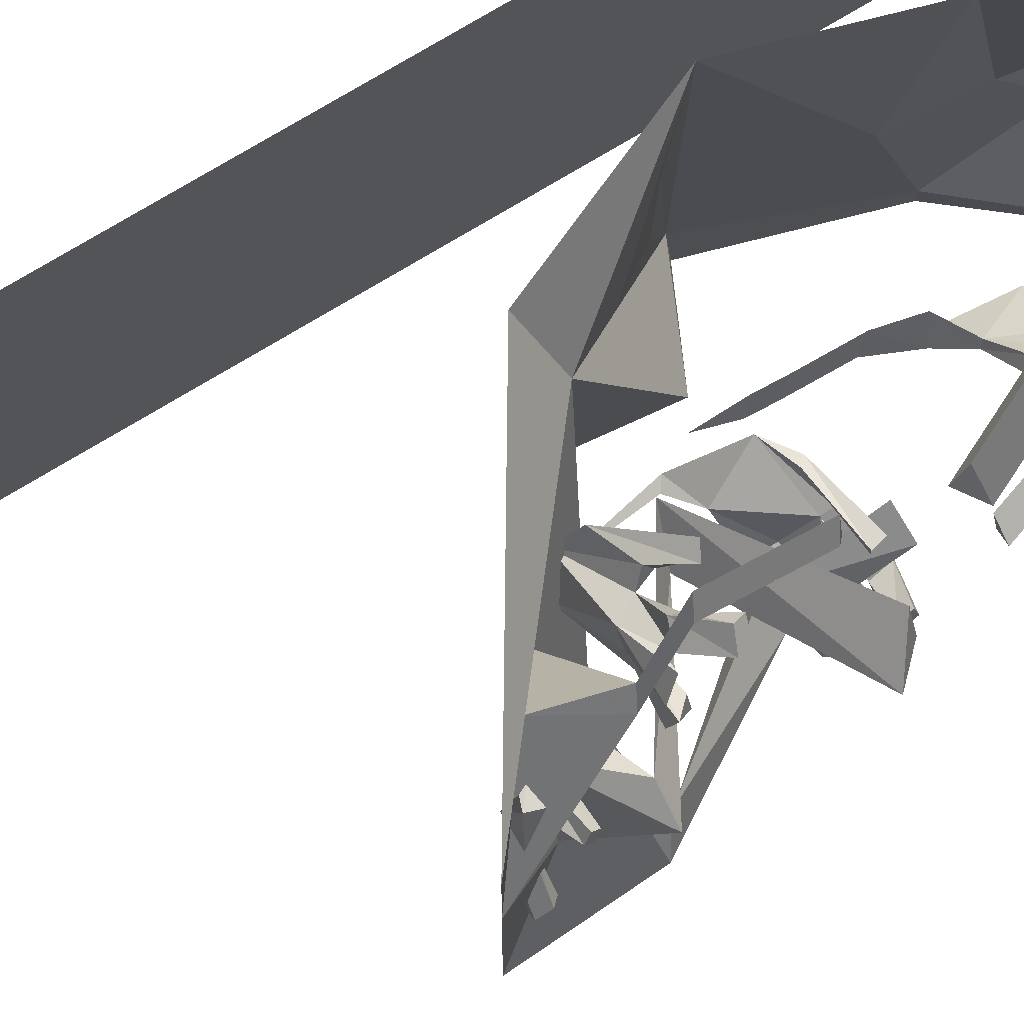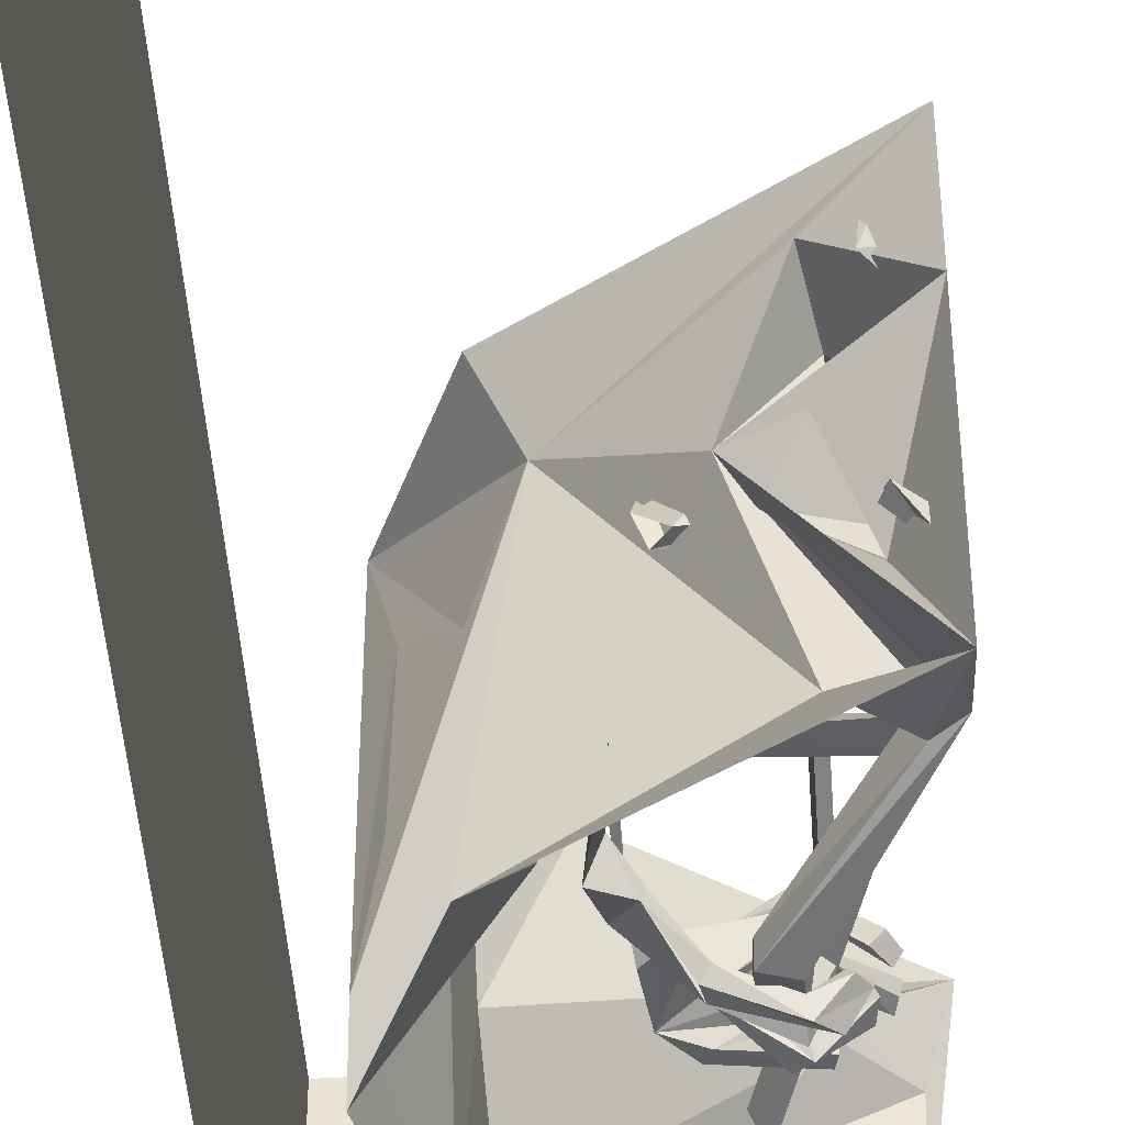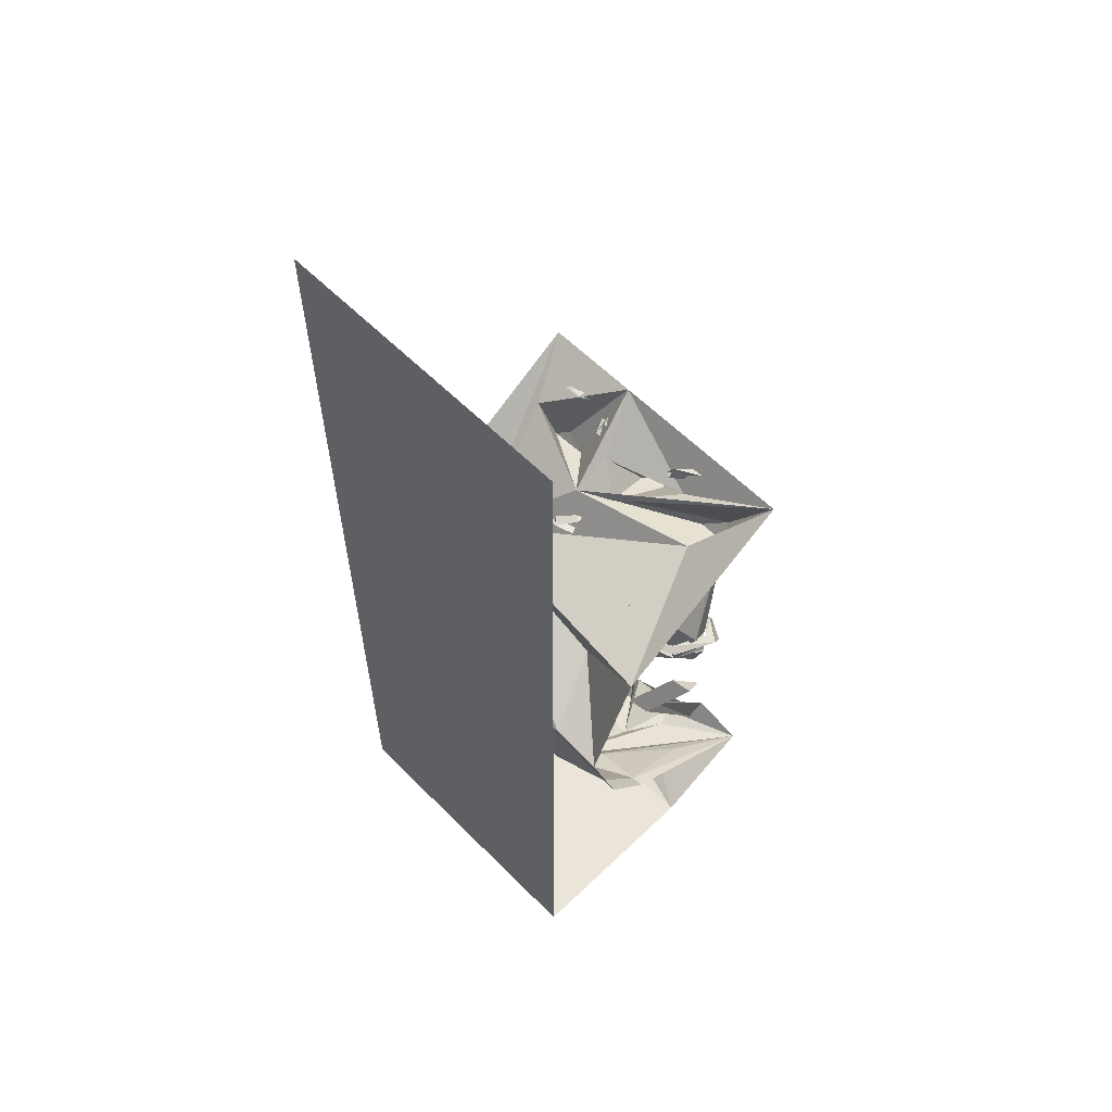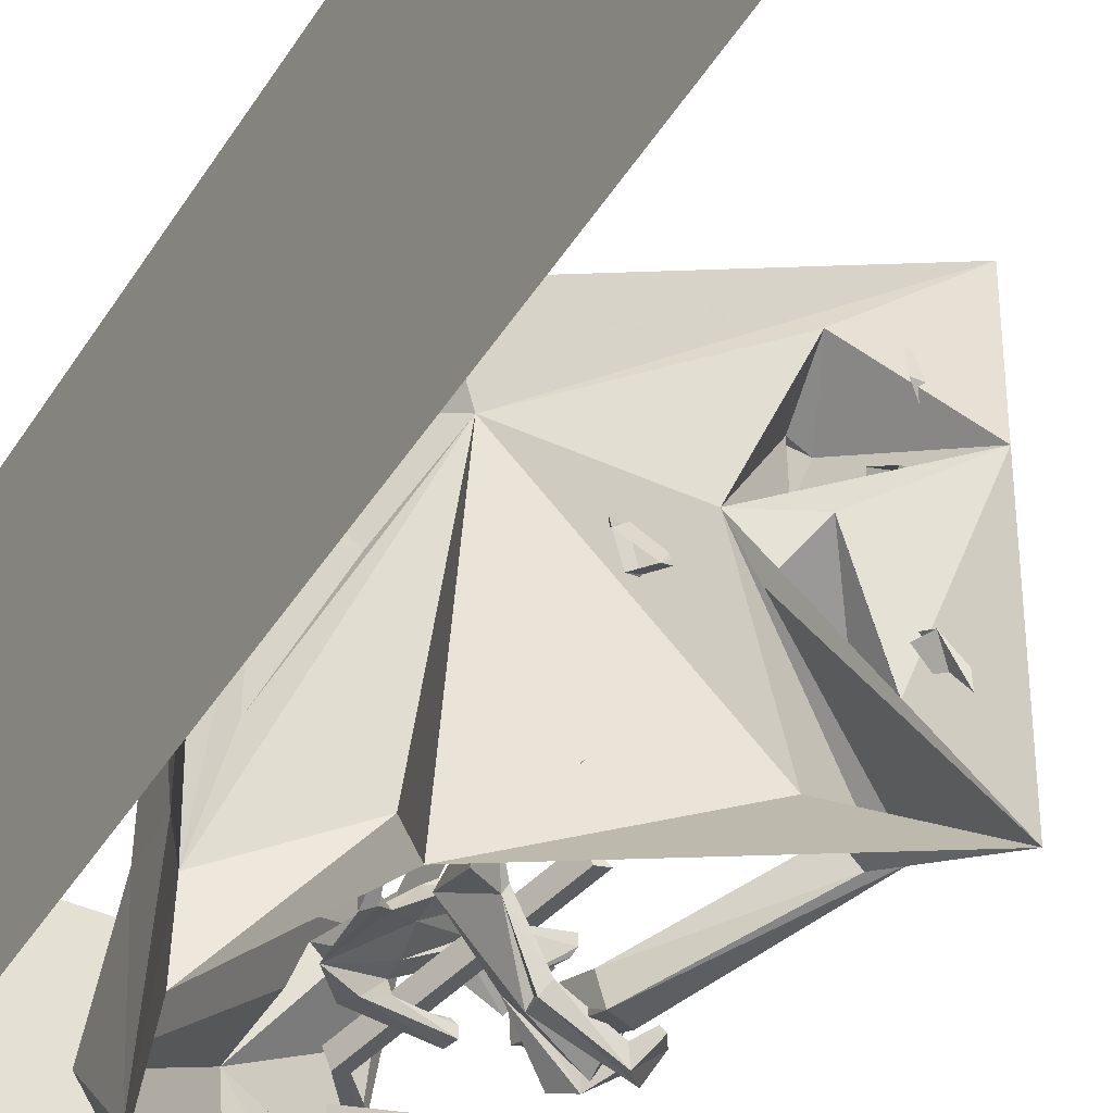
<metadata>
{"format":"obj","ext":"obj","renderer":"f3d","projection":"perspective","resolution":1024,"background":"white","views":[{"elev":77.9,"azim":-120.7,"up":"+Z"},{"elev":-46.0,"azim":-176.1,"up":"+Z"},{"elev":59.4,"azim":135.7,"up":"+Y"},{"elev":-41.5,"azim":151.2,"up":"+Z"}]}
</metadata>
<code>
v -0.4844 -0.0625 -0.2109
v -0.4688 -0.0625 -0.2422
v -0.4688 -0.1094 -0.2188
v -0.4844 -0.09375 -0.2031
v -0.4062 -0.1016 -0.1172
v -0.4141 -0.07031 -0.1328
v -0.3984 -0.1094 -0.1328
v -0.4219 -0.07812 0.3984
v -0.4297 -0.1094 0.3828
v -0.3906 -0.1016 0.3906
v -0.3984 -0.08594 0.3984
v -0.3906 -0.0625 0.2891
v -0.4531 -0.0625 0.2891
v -0.4219 -0.08594 0.2656
v -0.2344 -0.3594 0.2109
v -0.08594 -0.3203 0.09375
v -0.2188 -0.375 0.2109
v -0.2891 -0.4062 0.2969
v -0.3203 -0.3906 0.2812
v -0.2422 -0.3281 0.2188
v -0.3516 -0.3594 0.2812
v -0.3359 -0.3516 0.25
v -0.2734 -0.3516 0.1641
v -0.1094 -0.3281 0.03125
v -0.2891 -0.3672 0.07812
v -0.2969 -0.3359 0.09375
v -0.1406 -0.2891 0.03125
v -0.2734 -0.3281 0.1641
v -0.1953 -0.3984 0.2422
v -0.1016 -0.3672 0.1953
v -0.1172 -0.3906 0.1641
v -0.2031 -0.4141 0.2109
v -0.2344 -0.4609 0.2812
v -0.2422 -0.4609 0.2891
v -0.2109 -0.4766 0.2969
v -0.2188 -0.4688 0.2891
v -0.3281 -0.3672 0.2969
v -0.2812 -0.3828 0.3125
v -0.3672 -0.4609 0.3281
v -0.3828 -0.4297 0.3438
v -0.3438 -0.4453 0.3672
v -0.375 -0.3281 0.2344
v -0.3984 -0.3359 0.2031
v -0.3672 -0.3672 0.1797
v -0.3828 -0.3672 0.1406
v -0.3906 -0.3203 0.1562
v -0.3359 -0.4688 0.3516
v -0.1719 -0.7734 -0.3359
v -0.03125 -0.7031 -0.2656
v -0.1719 -0.7344 -0.3438
v -0.2812 -0.7578 -0.4219
v -0.2734 -0.8047 -0.4141
v -0.2578 -0.8125 -0.4375
v -0.1484 -0.7344 -0.3672
v -0.09375 -0.75 -0.2656
v -0.1797 -0.7812 -0.3203
v -0.1875 -0.7578 -0.3125
v -0.1094 -0.7344 -0.2578
v -0.2734 -0.75 -0.2109
v -0.2656 -0.7812 -0.2109
v -0.2656 -0.7578 -0.25
v -0.2734 -0.75 -0.2344
v -0.2891 -0.7734 -0.4531
v -0.2812 -0.75 -0.4375
v -0.2812 -0.7344 -0.4609
v -0.1562 -0.6797 -0.4297
v -0.07812 -0.6016 -0.3203
v -0.007812 -0.5547 -0.3359
v -0.01562 -0.5547 -0.25
v -0.08594 -0.5938 -0.3047
v -0.1641 -0.6719 -0.4062
v -0.2812 -0.7031 -0.4453
v -0.2969 -0.6797 -0.3516
v -0.3047 -0.7266 -0.375
v -0.3203 -0.7109 -0.3828
v -0.3047 -0.6875 -0.4609
v -0.3281 -0.6875 -0.4844
v -0.1484 -0.6328 -0.4375
v -0.1641 -0.6172 -0.4141
v -0.03906 -0.5391 -0.2578
v -0.05469 -0.3359 -0.2969
v -0.375 -0.7422 -0.375
v -0.3672 -0.75 -0.3516
v -0.3594 -0.7812 -0.3438
v -0.3672 -0.7891 -0.3828
v -0.2812 -0.6328 -0.4609
v -0.2891 -0.6406 -0.5
v -0.3438 -0.6406 -0.4219
v -0.3359 -0.6484 -0.4062
v -0.3672 -0.6875 -0.3984
v -0.3672 -0.6797 -0.4141
v -0.3203 -0.6797 -0.375
v -0.5 -0.2812 -0.3281
v -0.4453 -0.3125 -0.3438
v -0.2188 -0.5781 -0.4688
v -0.2812 -0.6172 -0.4531
v -0.4453 -0.3125 -0.2578
v -0.1953 -0.2266 0.1016
v -0.5 0 -0.5
v -0.3203 -0.2578 -0.3047
v -0.2188 -0.6094 -0.3828
v -0.2109 -0.8281 -0.2969
v -0.2188 -0.8359 -0.3594
v -0.2812 -0.8359 -0.3438
v -0.4453 -0.2891 -0.07031
v -0.4219 -0.2891 0.007812
v -0.07031 -0.5078 -0.08594
v -0.1016 -0.5078 -0.1641
v -0.5 -0.2891 -0.05469
v -0.4062 -0.1484 -0.1953
v -0.25 -0.2188 -0.01562
v -0.3203 -0.1484 0.08594
v -0.5 0 0.1641
v -0.1641 -0.4766 -0.1484
v -0.5 -0.6406 0.02344
v -0.4062 -0.7031 0.08594
v -0.4375 -0.7031 0.007812
v 0.1406 -0.3906 0.5
v 0.05469 -0.4375 0.3281
v 0.3047 -0.7734 0.5
v 0.1484 -0.5703 0.1484
v 0.25 -0.6953 0.25
v 0.3047 -0.7578 -0.3203
v 0.2031 -1.031 0.007812
v 0.1953 -1.141 0.5
v 0.1797 -1.211 0.04688
v 0.04688 -1.328 0.5
v -0.5 -1.711 0.5
v 0.1641 -1.406 -0.1719
v -0.1719 -1.656 0.1094
v -0.2656 -1.562 0.3125
v -0.3281 -1.562 0.3203
v -0.4453 -1.703 0.2734
v -0.4297 -1.758 -0.04688
v -0.3281 -1.852 0.1406
v -0.1562 -1.875 0.5
v -0.1562 -1.875 -0.5
v 0.5 -1.875 -0.5
v 0.5 -1.875 0.5
v 0.5 1.25 -0.5
v 0.5 1.25 0.5
v -0.5 0 0.5
v -0.3125 -0.1406 0.4062
v 0.1406 -0.3906 -0.5
v 0.05469 -0.6406 -0.2109
v 0.2578 -0.6953 -0.09375
v 0.3047 -0.7734 -0.5
v 0.1953 -1.141 -0.4453
v 0.1953 -1.141 -0.5
v 0.04688 -1.328 -0.4609
v -0.5 -1.711 -0.5
v -0.4062 -1.57 -0.2969
v -0.4609 -1.57 -0.3516
v -0.3516 -1.594 -0.2734
v -0.2891 -1.594 -0.2969
v 0.03125 -1.414 -0.2812
v -0.2188 -1.531 -0.4219
v 0.04688 -1.328 -0.5
v -0.1562 -1.578 -0.2266
v -0.2969 -1.625 -0.125
v -0.3047 -1.664 0.03125
v -0.3047 -1.562 0.2734
v -0.3047 -1.344 0.1484
v -0.2969 -1.336 0.2656
v -0.3281 -1.32 0.2266
v -0.3984 -1.703 -0.05469
v -0.4062 -1.562 -0.03906
v -0.3594 -1.562 -0.07031
v -0.3672 -1.562 -0.007812
v -0.3828 -1.57 -0.3594
v -0.1172 -1.148 -0.3594
v -0.1172 -1.18 -0.2734
v -0.1797 -1.188 -0.3438
v -0.2734 -0.9844 -0.4609
v -0.2109 -0.9453 -0.4766
v -0.2109 -0.9766 -0.3906
v -0.375 -0.2812 0.3125
v -0.3438 -0.2969 0.3516
v -0.3516 -0.3047 0.2344
v -0.3047 -0.4141 0.3672
v -0.3281 -0.3906 0.4453
v -0.2969 -0.4062 0.4844
v -0.2969 -0.6328 0.4141
v -0.3047 -0.6406 0.2969
v -0.3281 -0.6172 0.375
v -0.1875 -1.344 -0.04688
v -0.2344 -1.344 -0.07812
v -0.2031 -1.344 -0.08594
v -0.3672 -0.875 0.02344
v -0.3516 -0.875 0.0625
v -0.3984 -0.875 0.03125
v -0.3281 -0.9062 0.4453
v -0.3047 -0.9297 0.3672
v -0.2969 -0.9219 0.4844
v -0.2109 -1.148 -0.01562
v -0.07031 -1.117 -0.09375
v -0.2109 -1.188 -0.02344
v -0.3125 -1.219 0.05469
v -0.3203 -1.172 0.0625
v -0.1875 -1.148 0.007812
v -0.3203 -1.148 0.125
v -0.3203 -1.156 0.07031
v -0.2031 -1.086 0.007812
v -0.125 -1.008 -0.05469
v -0.07812 -0.9531 -0.1016
v -0.05469 -0.9688 -0.1094
v -0.1172 -1.016 -0.03906
v -0.2031 -1.203 -0.05469
v -0.1328 -1.188 -0.09375
v -0.1484 -1.148 -0.1016
v -0.2109 -1.172 -0.0625
v -0.3203 -1.18 -0.07031
v -0.3125 -1.188 -0.05469
v -0.3125 -1.211 -0.09375
v -0.3203 -1.18 -0.09375
v -0.3281 -1.188 0.09375
v -0.2969 -1.227 0.07812
v -0.4062 -1.164 -0.007812
v -0.4141 -1.156 0.01562
v -0.4062 -1.203 0.02344
v -0.1953 -1.094 0.03125
v -0.3203 -1.117 0.1094
v -0.3047 -1.078 0.07031
v -0.2812 -1.062 0.0625
v -0.2031 -1.031 0.01562
v -0.1875 -1.047 0.03906
v -0.04688 -0.9688 -0.02344
v -0.03125 -0.875 0
v -0.04688 -0.8516 -0.05469
v -0.03906 -0.8594 -0.0625
v -0.2578 -1.039 0.0625
v -0.2656 -1.047 0.1016
v -0.3906 -1.031 0
v -0.4141 -1.07 -0.007812
v -0.3984 -1.078 -0.03125
v -0.3672 -1.039 -0.02344
v -0.3984 -1.195 -0.01562
v -0.03125 -0.5781 0.01562
v -0.03125 -0.6797 -0.03906
v -0.04688 -0.6641 -0.02344
v -0.03125 -0.6797 0.03125
v -0.03125 -0.7422 0.01562
v -0.03125 -0.75 -0.04688
v -0.04688 -0.7266 -0.03906
v -0.4766 -0.1562 0.1875
v -0.4688 -0.1719 0.2109
v -0.4688 -0.1562 0.2344
v -0.4766 -0.1406 0.2109
v -0.3984 -0.1094 0.1719
v -0.3906 -0.125 0.125
v -0.3828 -0.1719 0.1484
v -0.3672 -0.1406 0.1797
f 1 2 3
f 1 3 4
f 1 4 5
f 1 5 6
f 1 6 2
f 2 6 3
f 3 6 7
f 3 7 4
f 4 7 5
f 8 9 10
f 8 10 11
f 8 11 12
f 8 12 13
f 8 13 9
f 9 13 10
f 10 13 14
f 10 14 11
f 11 14 12
f 12 14 13
f 15 16 17
f 15 17 18
f 15 18 19
f 15 19 20
f 15 20 21
f 15 21 22
f 15 22 23
f 15 23 16
f 16 23 24
f 24 23 25
f 24 25 26
f 24 26 27
f 27 26 28
f 27 28 20
f 27 20 16
f 16 20 17
f 16 17 29
f 16 29 30
f 16 30 31
f 16 31 17
f 17 31 32
f 17 32 29
f 29 32 33
f 29 33 34
f 29 34 30
f 30 34 35
f 30 35 31
f 31 35 36
f 31 36 32
f 32 36 33
f 33 36 35
f 33 35 34
f 37 38 17
f 37 17 20
f 37 20 19
f 37 19 39
f 37 39 40
f 37 40 38
f 38 40 41
f 38 41 18
f 38 18 17
f 23 22 42
f 23 42 28
f 23 28 43
f 23 43 44
f 23 44 25
f 25 44 45
f 25 45 26
f 26 45 46
f 26 46 28
f 28 46 43
f 43 46 45
f 43 45 44
f 20 28 42
f 20 42 21
f 27 28 23
f 41 40 39
f 41 39 47
f 41 47 18
f 18 47 19
f 19 47 39
f 48 49 50
f 48 50 51
f 48 51 52
f 48 52 53
f 48 53 54
f 48 54 49
f 48 49 55
f 48 55 56
f 48 56 57
f 48 57 49
f 49 57 58
f 49 58 55
f 55 58 59
f 55 59 60
f 55 60 56
f 56 60 61
f 56 61 57
f 57 61 62
f 57 62 58
f 58 62 59
f 59 62 61
f 59 61 60
f 54 53 63
f 54 63 50
f 54 50 64
f 54 64 65
f 54 65 66
f 54 66 49
f 49 66 67
f 49 70 50
f 50 70 71
f 50 71 72
f 50 72 64
f 64 72 73
f 64 73 74
f 64 74 65
f 65 74 75
f 65 75 72
f 65 72 66
f 66 72 71
f 66 71 76
f 66 76 77
f 66 77 78
f 66 78 71
f 66 71 67
f 67 71 78
f 67 78 79
f 67 79 70
f 50 63 51
f 51 63 82
f 51 82 83
f 51 83 52
f 52 83 84
f 52 84 53
f 53 84 85
f 53 85 63
f 63 85 82
f 82 85 84
f 82 84 83
f 86 76 71
f 86 71 79
f 86 79 87
f 86 87 88
f 86 88 89
f 86 89 76
f 76 89 90
f 76 90 77
f 77 90 91
f 77 91 87
f 77 87 78
f 78 87 79
f 75 74 73
f 75 73 92
f 75 92 72
f 72 92 73
f 91 90 89
f 91 89 88
f 91 88 87
f 79 71 70
f 195 196 197
f 195 197 198
f 195 198 199
f 195 199 200
f 195 200 201
f 195 201 202
f 195 202 203
f 195 203 196
f 196 203 204
f 196 207 200
f 196 200 197
f 196 197 208
f 196 208 209
f 196 209 210
f 196 210 197
f 197 210 211
f 197 211 208
f 208 211 212
f 208 212 213
f 208 213 209
f 209 213 214
f 209 214 210
f 210 214 215
f 210 215 211
f 211 215 212
f 212 215 214
f 212 214 213
f 216 217 197
f 216 197 200
f 216 200 199
f 216 199 218
f 216 218 219
f 216 219 217
f 217 219 220
f 217 220 198
f 217 198 197
f 207 221 200
f 200 221 222
f 200 222 201
f 201 222 202
f 202 222 203
f 203 222 221
f 203 221 223
f 203 223 224
f 203 224 225
f 203 225 204
f 204 225 226
f 204 226 207
f 207 226 221
f 207 221 203
f 225 224 231
f 225 231 226
f 226 231 232
f 226 232 221
f 221 232 223
f 223 232 233
f 223 233 234
f 223 234 224
f 224 234 235
f 224 235 231
f 231 235 236
f 231 236 232
f 232 236 233
f 233 236 235
f 233 235 234
f 220 219 218
f 220 218 237
f 220 237 198
f 198 237 199
f 199 237 218
f 245 246 247
f 245 247 248
f 245 248 249
f 245 249 250
f 245 250 246
f 246 250 251
f 246 251 247
f 247 251 252
f 247 252 248
f 248 252 249
f 67 71 70
f 49 67 68
f 49 68 69
f 49 69 70
f 67 70 80
f 67 80 68
f 69 80 70
f 196 204 205
f 196 205 206
f 196 206 207
f 204 207 227
f 204 227 205
f 206 227 207
f 68 80 81
f 68 81 69
f 69 81 80
f 205 227 228
f 205 228 229
f 205 229 206
f 206 229 230
f 206 230 227
f 230 228 227
f 93 94 95
f 93 95 96
f 93 96 97
f 94 97 101
f 94 101 95
f 95 101 102
f 95 102 103
f 95 103 96
f 96 103 104
f 96 104 101
f 96 101 97
f 105 106 107
f 105 107 108
f 105 108 109
f 105 106 109
f 106 109 114
f 106 114 107
f 107 114 115
f 107 115 116
f 107 116 108
f 108 116 117
f 108 117 114
f 108 114 109
f 131 162 163
f 131 163 164
f 131 164 132
f 132 164 165
f 132 165 162
f 152 170 171
f 152 171 172
f 152 172 153
f 153 172 173
f 153 173 170
f 170 173 171
f 171 173 174
f 171 174 175
f 171 175 172
f 172 175 176
f 172 176 173
f 173 176 174
f 174 176 175
f 177 179 180
f 177 180 181
f 177 181 178
f 178 181 182
f 178 182 179
f 179 182 180
f 180 182 183
f 180 183 184
f 180 184 181
f 181 184 185
f 181 185 182
f 182 185 183
f 183 185 184
f 167 169 186
f 167 186 187
f 167 187 168
f 168 187 188
f 168 188 169
f 169 188 186
f 186 188 189
f 186 189 190
f 186 190 187
f 187 190 191
f 187 191 188
f 188 191 189
f 189 191 190
f 162 165 163
f 163 165 192
f 163 192 193
f 163 193 164
f 164 193 194
f 164 194 165
f 165 194 192
f 192 194 193
f 114 117 115
f 115 117 116
f 101 104 102
f 102 104 103
f 93 97 98
f 93 98 99
f 93 99 94
f 94 99 100
f 94 100 97
f 105 109 110
f 105 110 111
f 105 111 106
f 109 106 112
f 109 112 110
f 110 112 113
f 110 113 99
f 110 99 111
f 111 99 98
f 111 98 112
f 111 112 106
f 118 119 120
f 120 119 121
f 120 121 122
f 120 122 123
f 120 123 124
f 120 124 125
f 125 124 126
f 125 126 127
f 127 126 128
f 128 126 129
f 128 129 130
f 128 130 131
f 128 131 132
f 128 132 133
f 128 133 134
f 128 134 135
f 128 135 136
f 136 135 137
f 136 137 138
f 136 138 139
f 118 142 119
f 119 142 143
f 119 143 98
f 119 98 100
f 119 100 144
f 119 144 145
f 119 145 123
f 119 123 146
f 119 146 121
f 121 146 122
f 122 146 123
f 144 100 99
f 147 123 145
f 147 145 144
f 148 126 124
f 148 124 123
f 148 123 147
f 148 147 149
f 148 149 150
f 148 150 129
f 148 129 126
f 137 134 151
f 151 134 152
f 151 152 153
f 151 153 154
f 151 154 155
f 151 155 129
f 151 129 156
f 151 156 157
f 151 157 150
f 151 150 158
f 158 150 149
f 137 135 134
f 129 150 156
f 156 150 157
f 155 154 159
f 155 159 129
f 129 159 130
f 130 159 160
f 130 160 161
f 130 161 134
f 130 134 133
f 130 133 162
f 130 162 131
f 132 162 133
f 159 154 134
f 159 134 166
f 159 166 160
f 160 166 167
f 160 167 168
f 160 168 161
f 161 168 169
f 161 169 166
f 161 166 134
f 153 170 154
f 154 170 134
f 134 170 152
f 97 100 98
f 113 143 142
f 143 113 177
f 143 177 178
f 143 178 98
f 98 178 179
f 98 179 113
f 98 113 112
f 179 177 113
f 169 167 166
f 139 138 140
f 139 140 141
f 238 239 240
f 238 240 241
f 238 241 239
f 239 241 242
f 239 242 243
f 239 243 240
f 240 243 244
f 240 244 241
f 241 244 242
f 242 244 229
f 242 229 228
f 242 228 243
f 243 228 230
f 243 230 244
f 244 230 229

</code>
